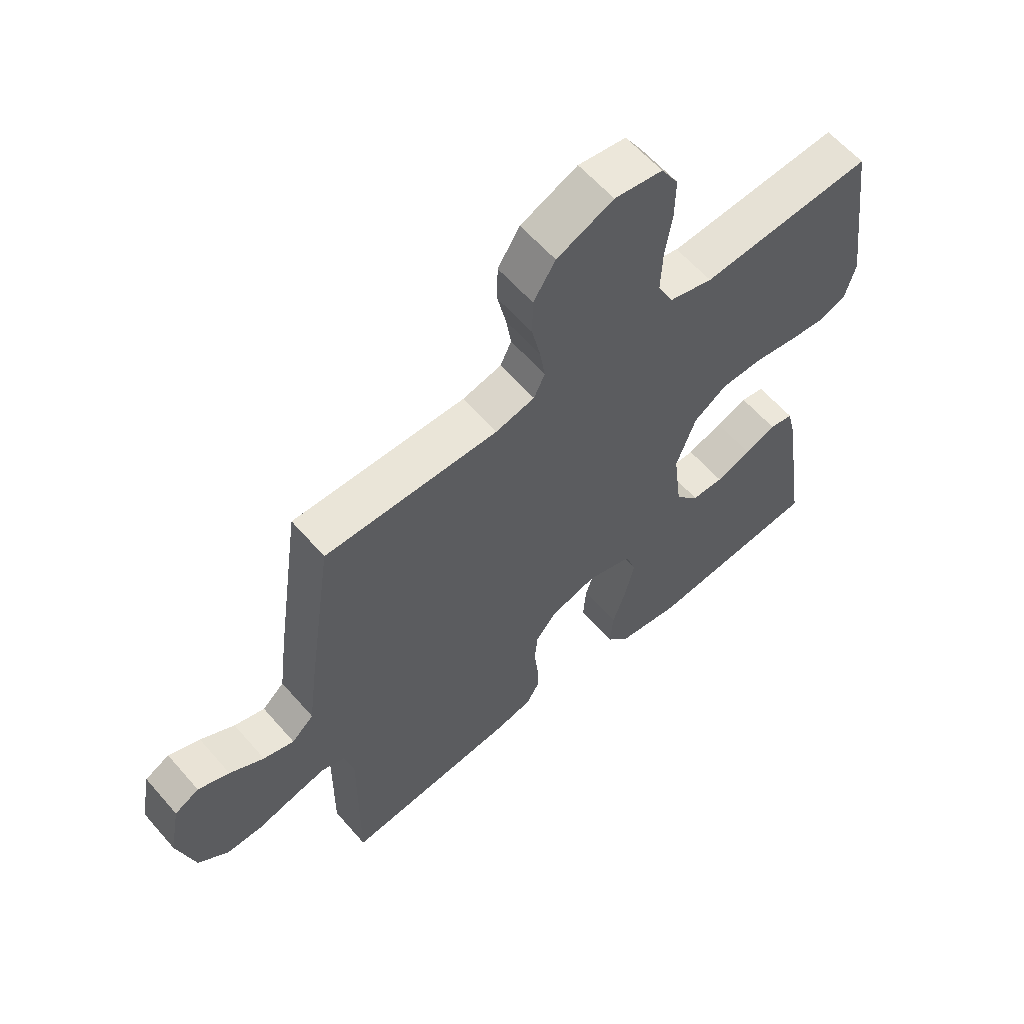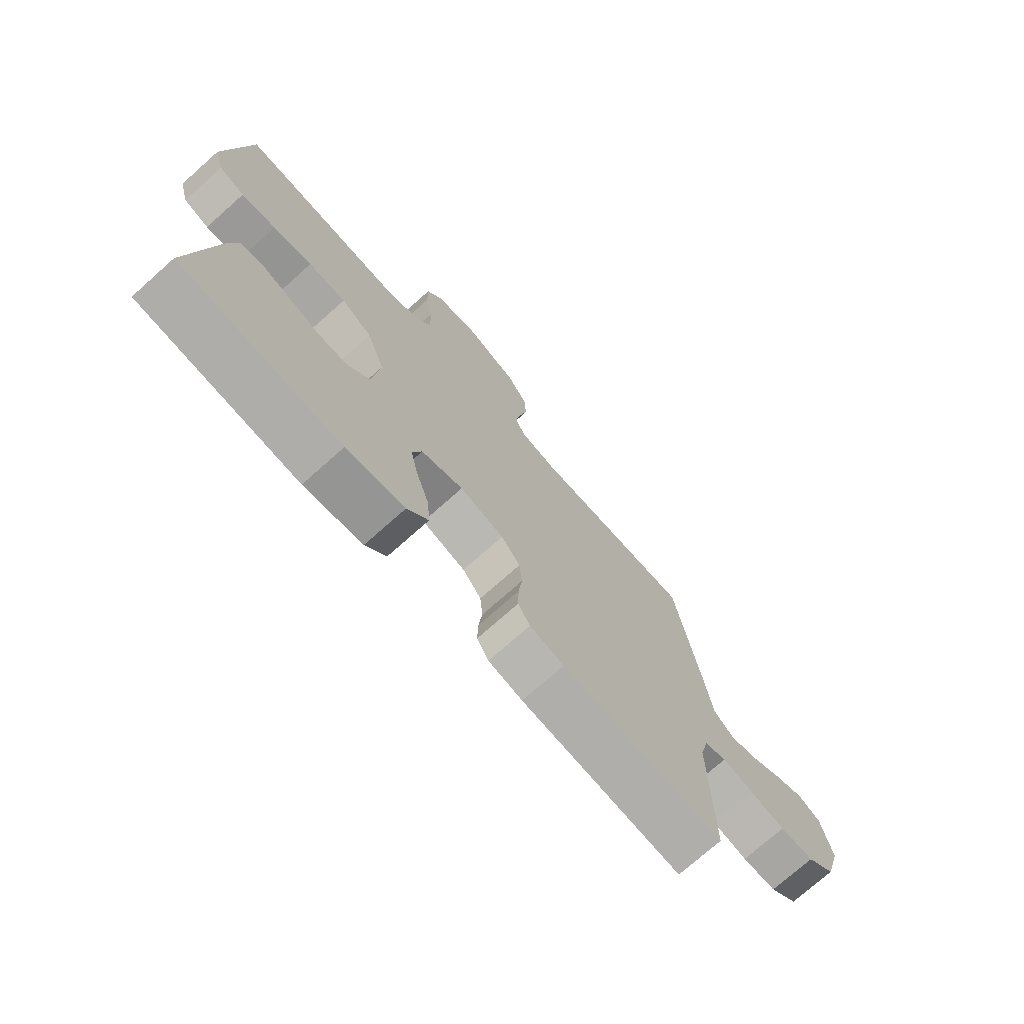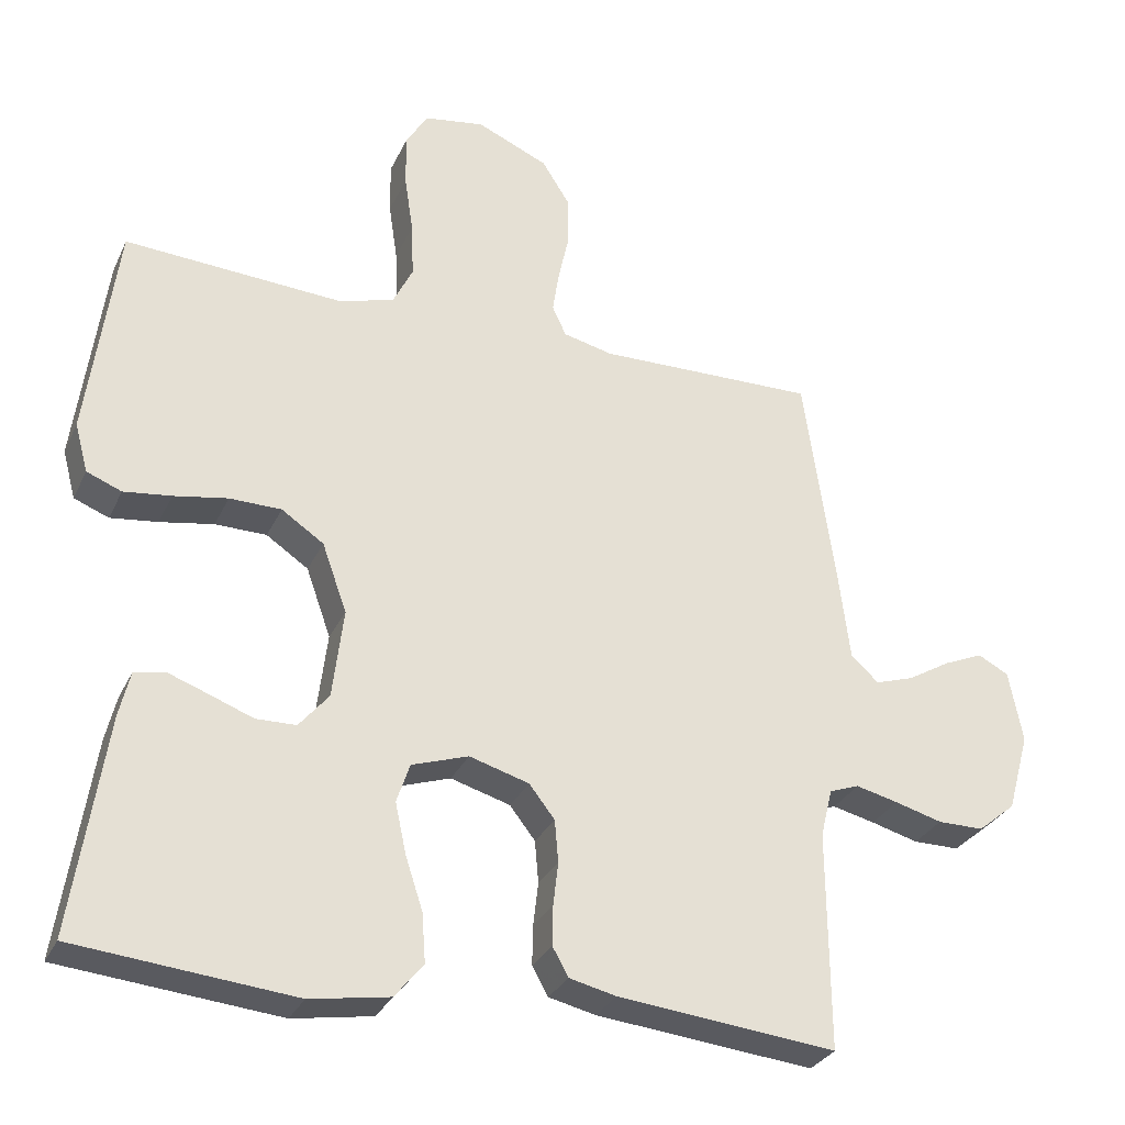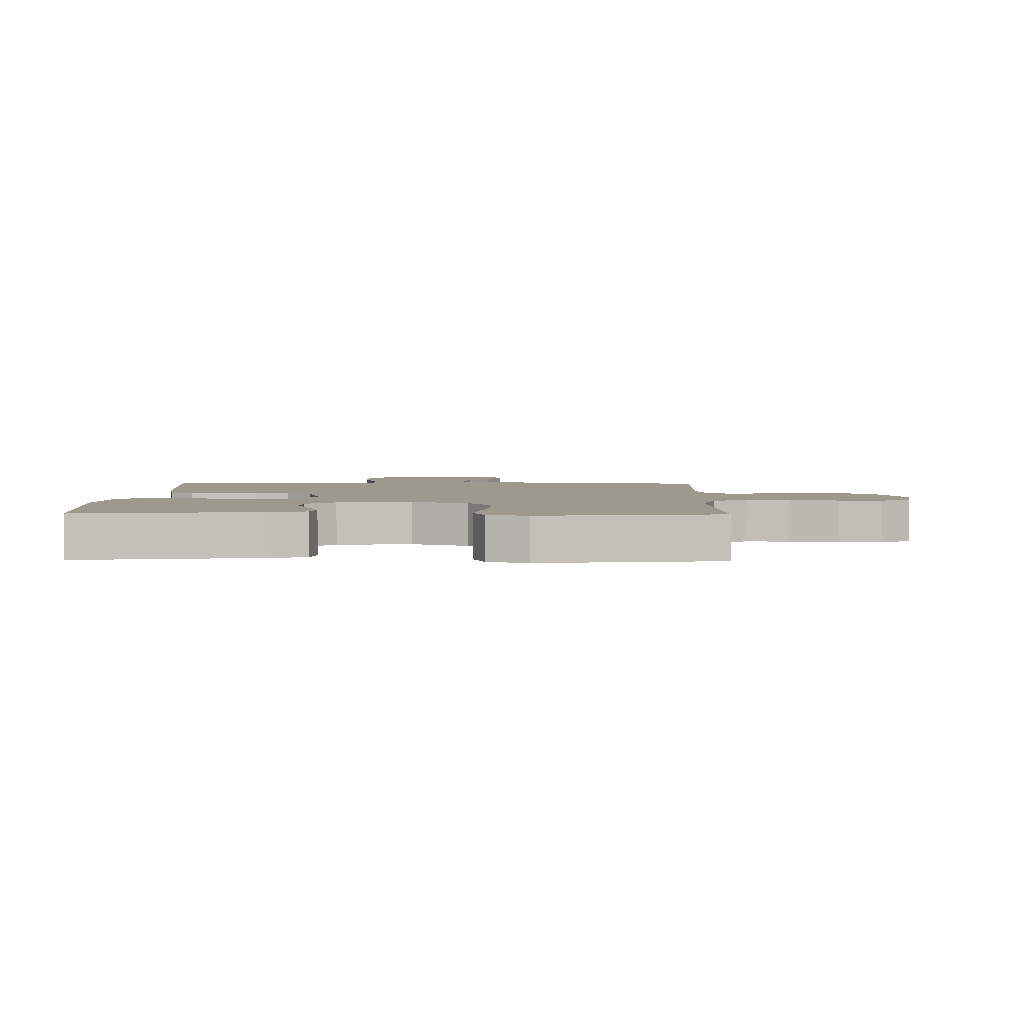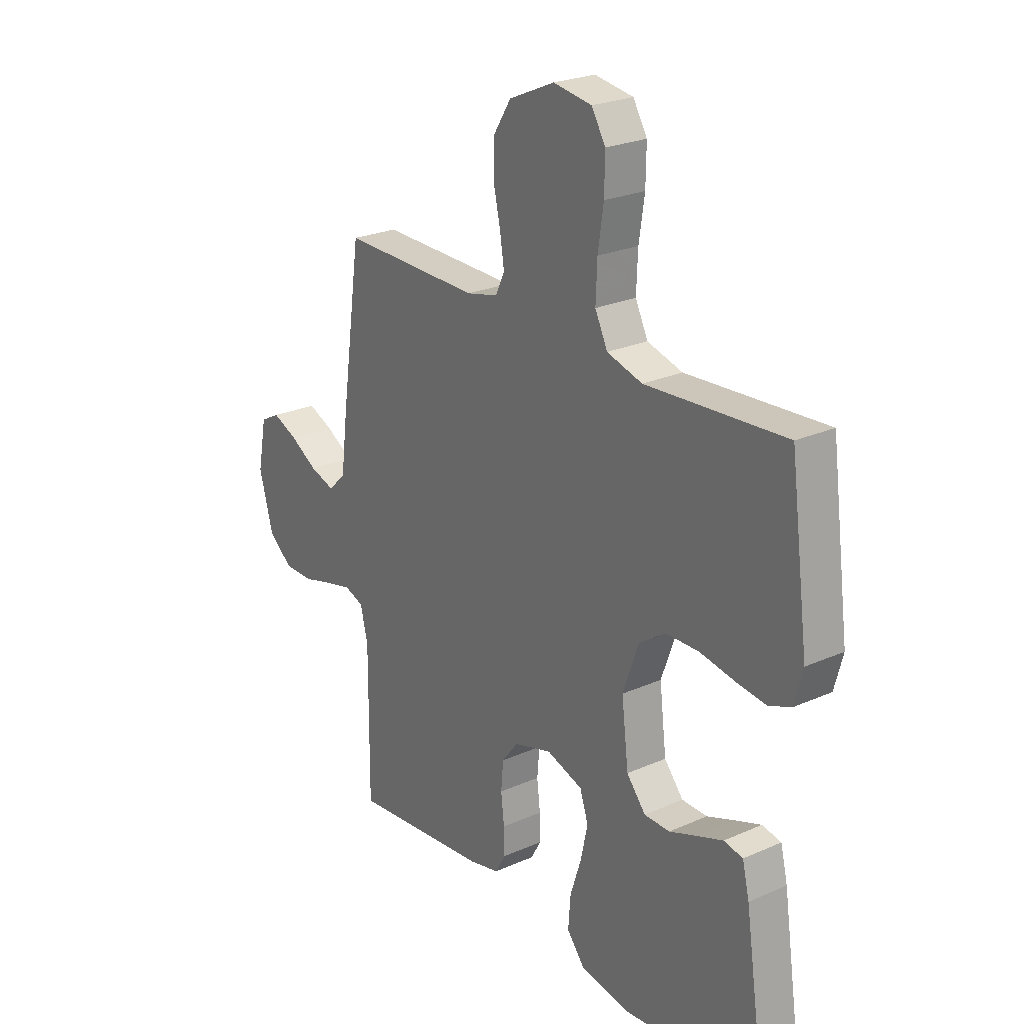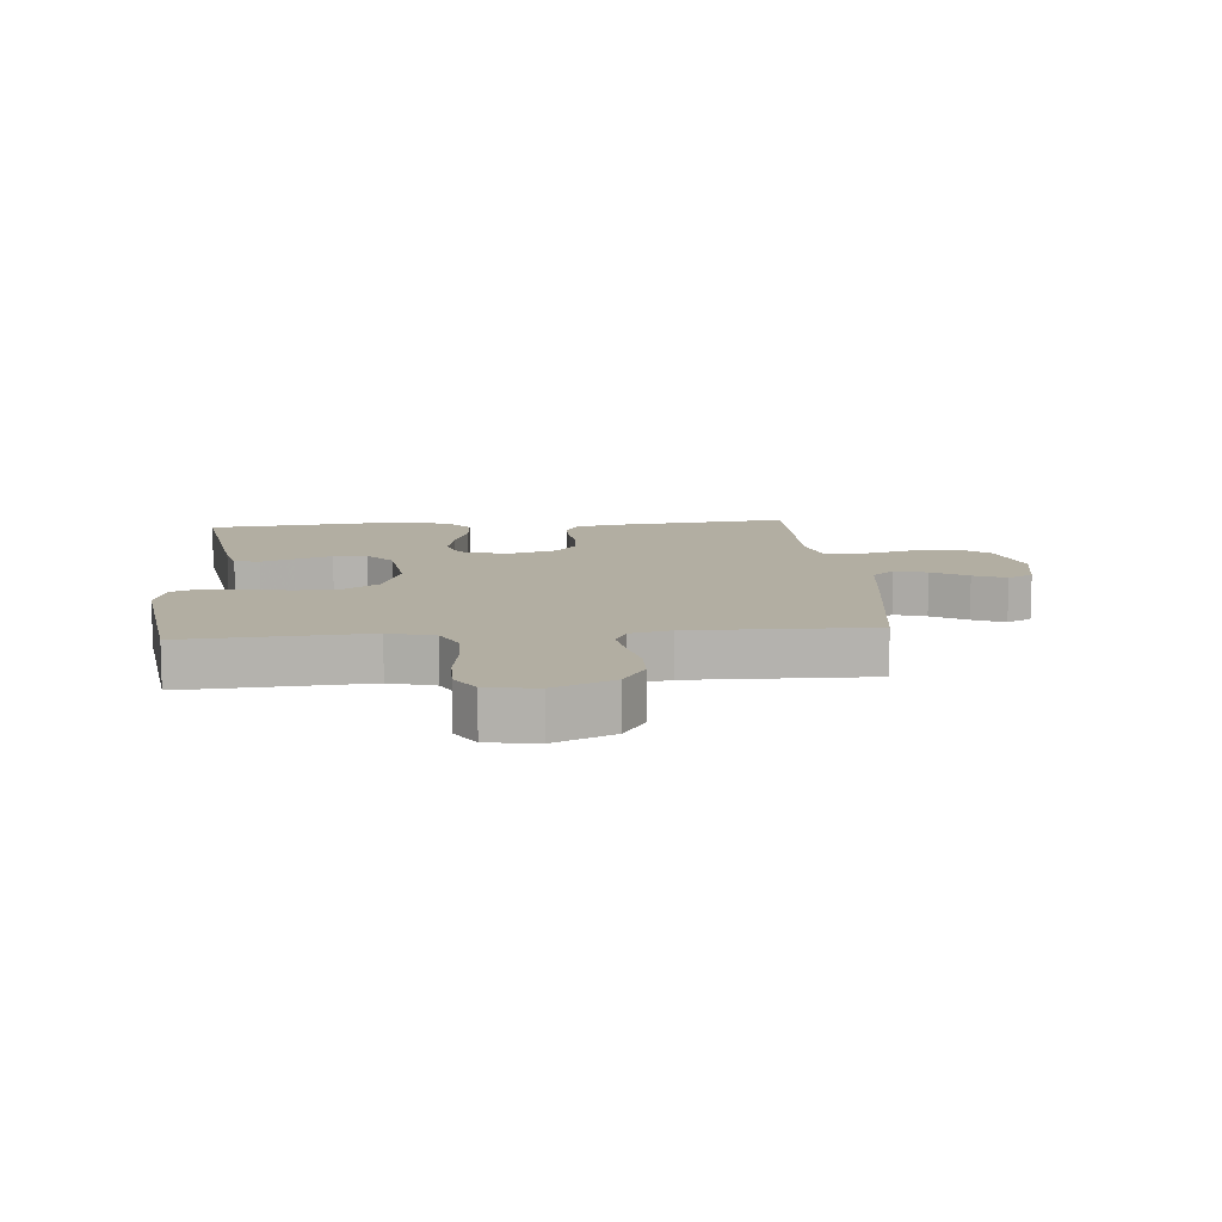
<metadata>
{"format":"obj","ext":"obj","renderer":"f3d","projection":"perspective","resolution":1024,"background":"white","views":[{"elev":60.4,"azim":139.2,"up":"+Z"},{"elev":-74.0,"azim":-48.3,"up":"+Z"},{"elev":-30.0,"azim":-21.6,"up":"+Z"},{"elev":3.4,"azim":-88.8,"up":"+Y"},{"elev":24.3,"azim":-126.2,"up":"+Z"},{"elev":10.7,"azim":-5.0,"up":"+Y"}]}
</metadata>
<code>
v -0.5 0.07 0.5
v -0.2 0.07 0.481
v -0.124 0.07 0.503
v -0.097 0.07 0.558
v -0.1 0.07 0.633
v -0.112 0.07 0.713
v -0.113 0.07 0.785
v -0.083 0.07 0.835
v 0 0.07 0.848
v 0.098 0.07 0.805
v 0.136 0.07 0.745
v 0.137 0.07 0.678
v 0.122 0.07 0.61
v 0.113 0.07 0.552
v 0.132 0.07 0.511
v 0.2 0.07 0.495
v 0.5 0.07 0.5
v 0.543 0.07 0.2
v 0.558 0.07 0.081
v 0.596 0.07 0.046
v 0.649 0.07 0.063
v 0.708 0.07 0.098
v 0.762 0.07 0.121
v 0.804 0.07 0.099
v 0.823 0.07 0
v 0.793 0.07 -0.108
v 0.741 0.07 -0.151
v 0.678 0.07 -0.151
v 0.613 0.07 -0.133
v 0.555 0.07 -0.119
v 0.514 0.07 -0.134
v 0.498 0.07 -0.2
v 0.5 0.07 -0.5
v 0.2 0.07 -0.469
v 0.136 0.07 -0.454
v 0.114 0.07 -0.415
v 0.115 0.07 -0.361
v 0.122 0.07 -0.301
v 0.117 0.07 -0.243
v 0.082 0.07 -0.198
v 0 0.07 -0.174
v -0.078 0.07 -0.2
v -0.096 0.07 -0.254
v -0.081 0.07 -0.323
v -0.057 0.07 -0.396
v -0.052 0.07 -0.463
v -0.091 0.07 -0.511
v -0.2 0.07 -0.529
v -0.5 0.07 -0.5
v -0.455 0.07 -0.2
v -0.44 0.07 -0.138
v -0.399 0.07 -0.13
v -0.344 0.07 -0.15
v -0.283 0.07 -0.173
v -0.228 0.07 -0.172
v -0.187 0.07 -0.123
v -0.172 0.07 0
v -0.206 0.07 0.095
v -0.264 0.07 0.134
v -0.335 0.07 0.135
v -0.409 0.07 0.122
v -0.474 0.07 0.114
v -0.522 0.07 0.133
v -0.54 0.07 0.2
v -0.5 0 0.5
v -0.2 0 0.481
v -0.124 0 0.503
v -0.097 0 0.558
v -0.1 0 0.633
v -0.112 0 0.713
v -0.113 0 0.785
v -0.083 0 0.835
v 0 0 0.848
v 0.098 0 0.805
v 0.136 0 0.745
v 0.137 0 0.678
v 0.122 0 0.61
v 0.113 0 0.552
v 0.132 0 0.511
v 0.2 0 0.495
v 0.5 0 0.5
v 0.543 0 0.2
v 0.558 0 0.081
v 0.596 0 0.046
v 0.649 0 0.063
v 0.708 0 0.098
v 0.762 0 0.121
v 0.804 0 0.099
v 0.823 0 0
v 0.793 0 -0.108
v 0.741 0 -0.151
v 0.678 0 -0.151
v 0.613 0 -0.133
v 0.555 0 -0.119
v 0.514 0 -0.134
v 0.498 0 -0.2
v 0.5 0 -0.5
v 0.2 0 -0.469
v 0.136 0 -0.454
v 0.114 0 -0.415
v 0.115 0 -0.361
v 0.122 0 -0.301
v 0.117 0 -0.243
v 0.082 0 -0.198
v 0 0 -0.174
v -0.078 0 -0.2
v -0.096 0 -0.254
v -0.081 0 -0.323
v -0.057 0 -0.396
v -0.052 0 -0.463
v -0.091 0 -0.511
v -0.2 0 -0.529
v -0.5 0 -0.5
v -0.455 0 -0.2
v -0.44 0 -0.138
v -0.399 0 -0.13
v -0.344 0 -0.15
v -0.283 0 -0.173
v -0.228 0 -0.172
v -0.187 0 -0.123
v -0.172 0 0
v -0.206 0 0.095
v -0.264 0 0.134
v -0.335 0 0.135
v -0.409 0 0.122
v -0.474 0 0.114
v -0.522 0 0.133
v -0.54 0 0.2
f 64 1 2
f 63 64 2
f 62 63 2
f 61 62 2
f 60 61 2
f 59 60 2 3
f 58 59 3 4
f 57 58 4
f 56 57 4
f 52 53 54
f 51 52 54
f 50 51 54
f 49 50 54
f 48 49 54
f 47 48 54
f 46 47 54
f 45 46 54
f 44 45 54
f 43 44 54 55
f 42 43 55 56
f 36 37 38
f 35 36 38
f 34 35 38
f 33 34 38
f 32 33 38
f 31 32 38 39
f 30 31 39 40
f 27 28 29
f 26 27 29
f 25 26 29
f 24 25 29
f 23 24 29
f 22 23 29
f 21 22 29
f 20 21 29 30
f 30 40 41
f 20 30 41
f 19 20 41
f 41 42 56
f 19 41 56
f 18 19 56
f 17 18 56
f 16 17 56
f 11 12 13
f 10 11 13
f 9 10 13
f 8 9 13
f 7 8 13
f 6 7 13
f 5 6 13
f 4 5 13 14
f 15 16 56 4
f 4 14 15
f 66 65 128
f 66 128 127
f 66 127 126
f 66 126 125
f 66 125 124
f 67 66 124 123
f 68 67 123 122
f 68 122 121
f 68 121 120
f 118 117 116
f 118 116 115
f 118 115 114
f 118 114 113
f 118 113 112
f 118 112 111
f 118 111 110
f 118 110 109
f 118 109 108
f 119 118 108 107
f 120 119 107 106
f 102 101 100
f 102 100 99
f 102 99 98
f 102 98 97
f 102 97 96
f 103 102 96 95
f 104 103 95 94
f 93 92 91
f 93 91 90
f 93 90 89
f 93 89 88
f 93 88 87
f 93 87 86
f 93 86 85
f 94 93 85 84
f 105 104 94
f 105 94 84
f 105 84 83
f 120 106 105
f 120 105 83
f 120 83 82
f 120 82 81
f 120 81 80
f 77 76 75
f 77 75 74
f 77 74 73
f 77 73 72
f 77 72 71
f 77 71 70
f 77 70 69
f 78 77 69 68
f 68 120 80 79
f 79 78 68
f 1 65 66 2
f 2 66 67 3
f 3 67 68 4
f 4 68 69 5
f 5 69 70 6
f 6 70 71 7
f 7 71 72 8
f 8 72 73 9
f 9 73 74 10
f 10 74 75 11
f 11 75 76 12
f 12 76 77 13
f 13 77 78 14
f 14 78 79 15
f 15 79 80 16
f 16 80 81 17
f 17 81 82 18
f 18 82 83 19
f 19 83 84 20
f 20 84 85 21
f 21 85 86 22
f 22 86 87 23
f 23 87 88 24
f 24 88 89 25
f 25 89 90 26
f 26 90 91 27
f 27 91 92 28
f 28 92 93 29
f 29 93 94 30
f 30 94 95 31
f 31 95 96 32
f 32 96 97 33
f 33 97 98 34
f 34 98 99 35
f 35 99 100 36
f 36 100 101 37
f 37 101 102 38
f 38 102 103 39
f 39 103 104 40
f 40 104 105 41
f 41 105 106 42
f 42 106 107 43
f 43 107 108 44
f 44 108 109 45
f 45 109 110 46
f 46 110 111 47
f 47 111 112 48
f 48 112 113 49
f 49 113 114 50
f 50 114 115 51
f 51 115 116 52
f 52 116 117 53
f 53 117 118 54
f 54 118 119 55
f 55 119 120 56
f 56 120 121 57
f 57 121 122 58
f 58 122 123 59
f 59 123 124 60
f 60 124 125 61
f 61 125 126 62
f 62 126 127 63
f 63 127 128 64
f 64 128 65 1

</code>
